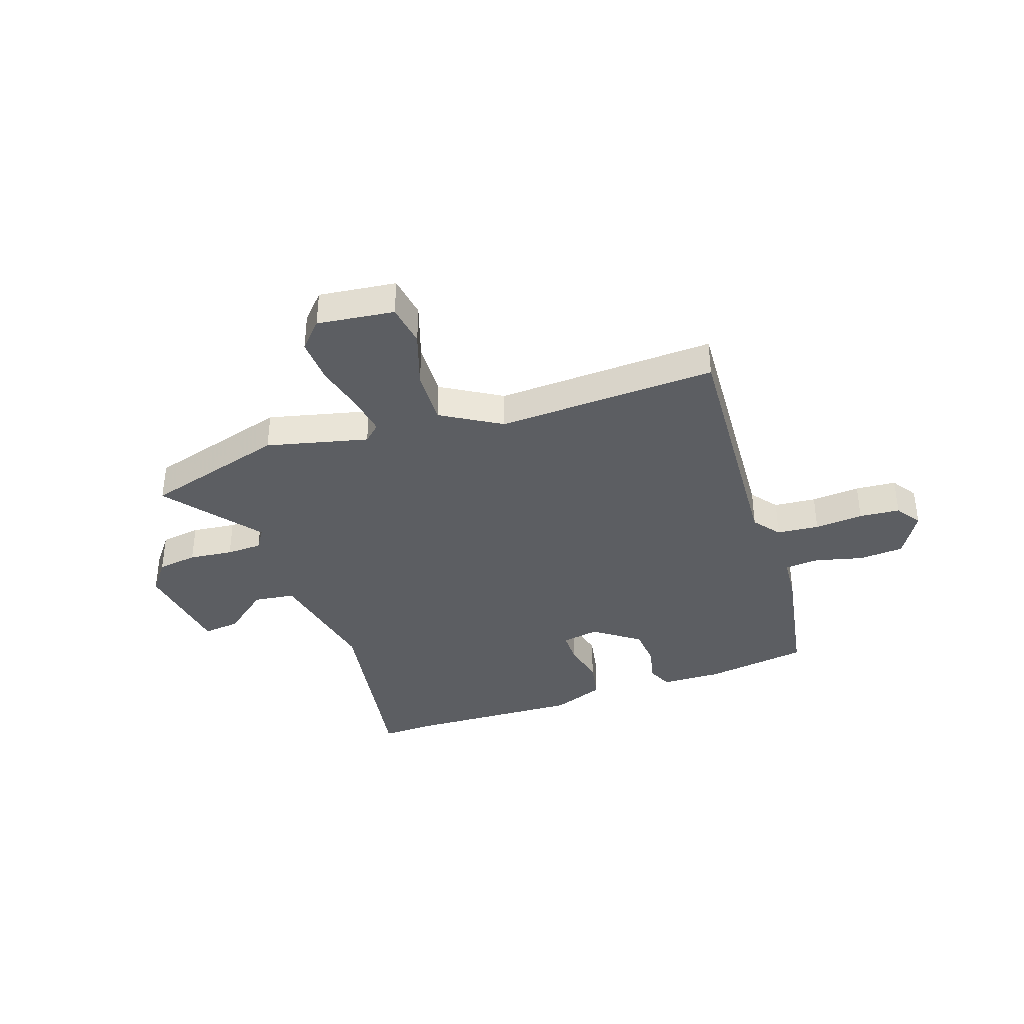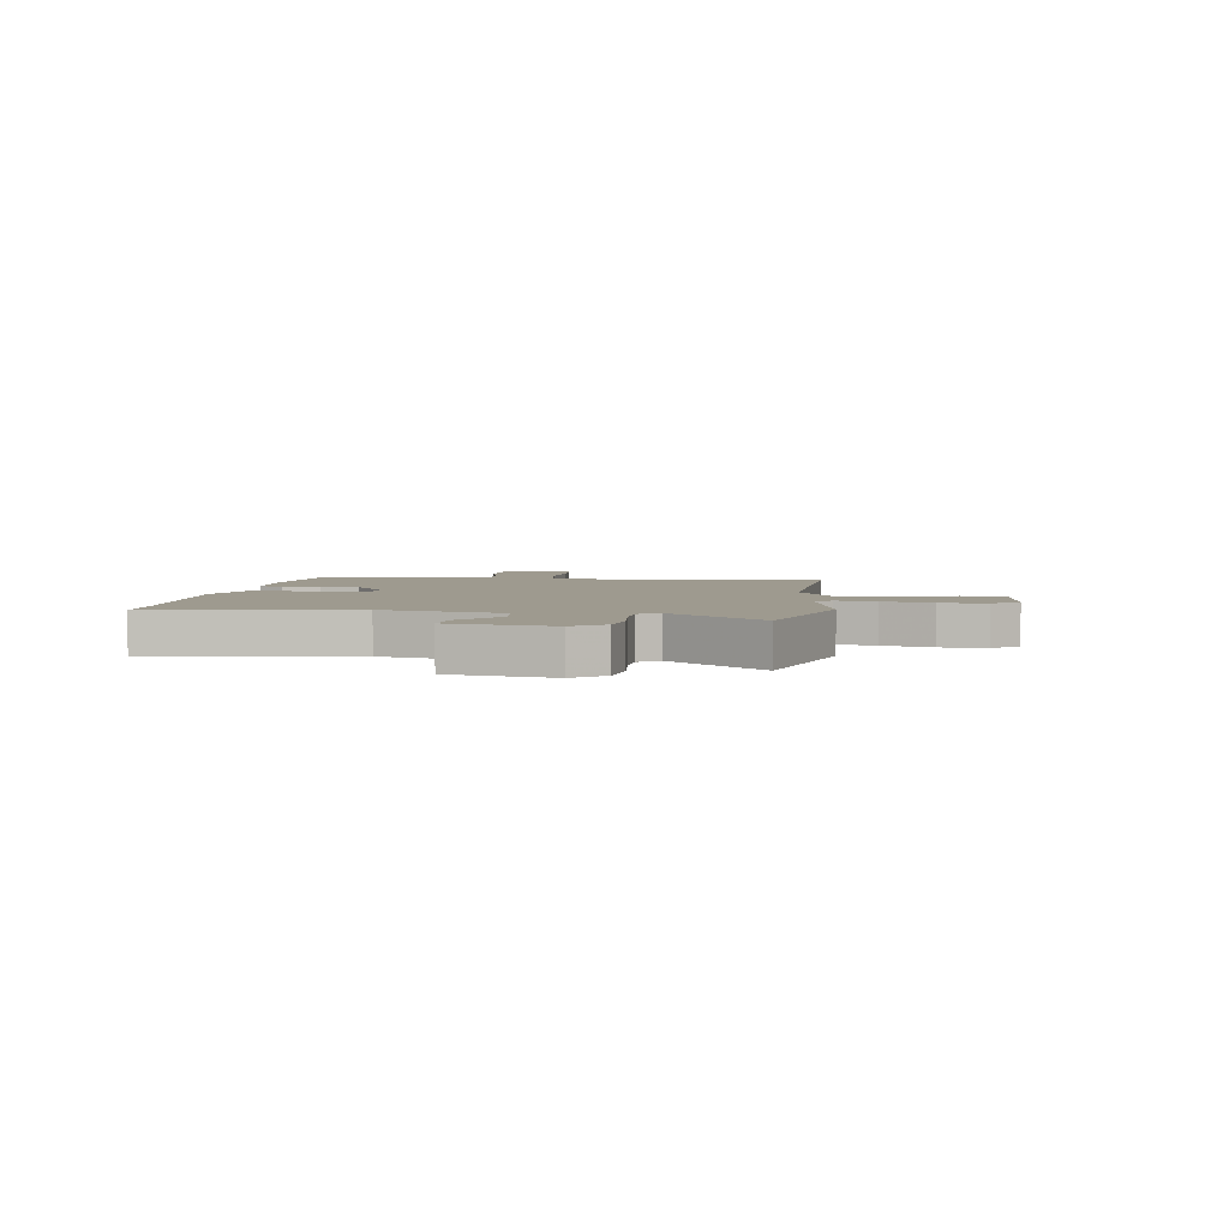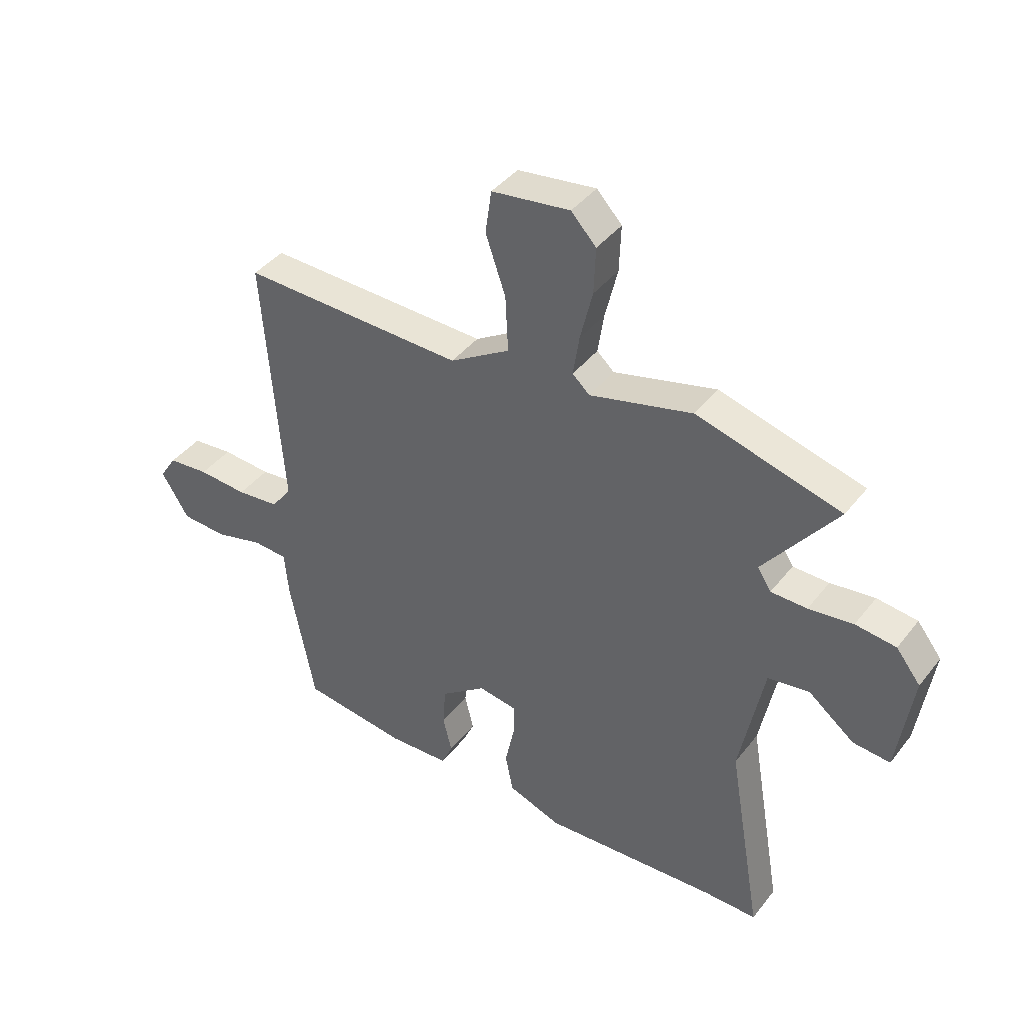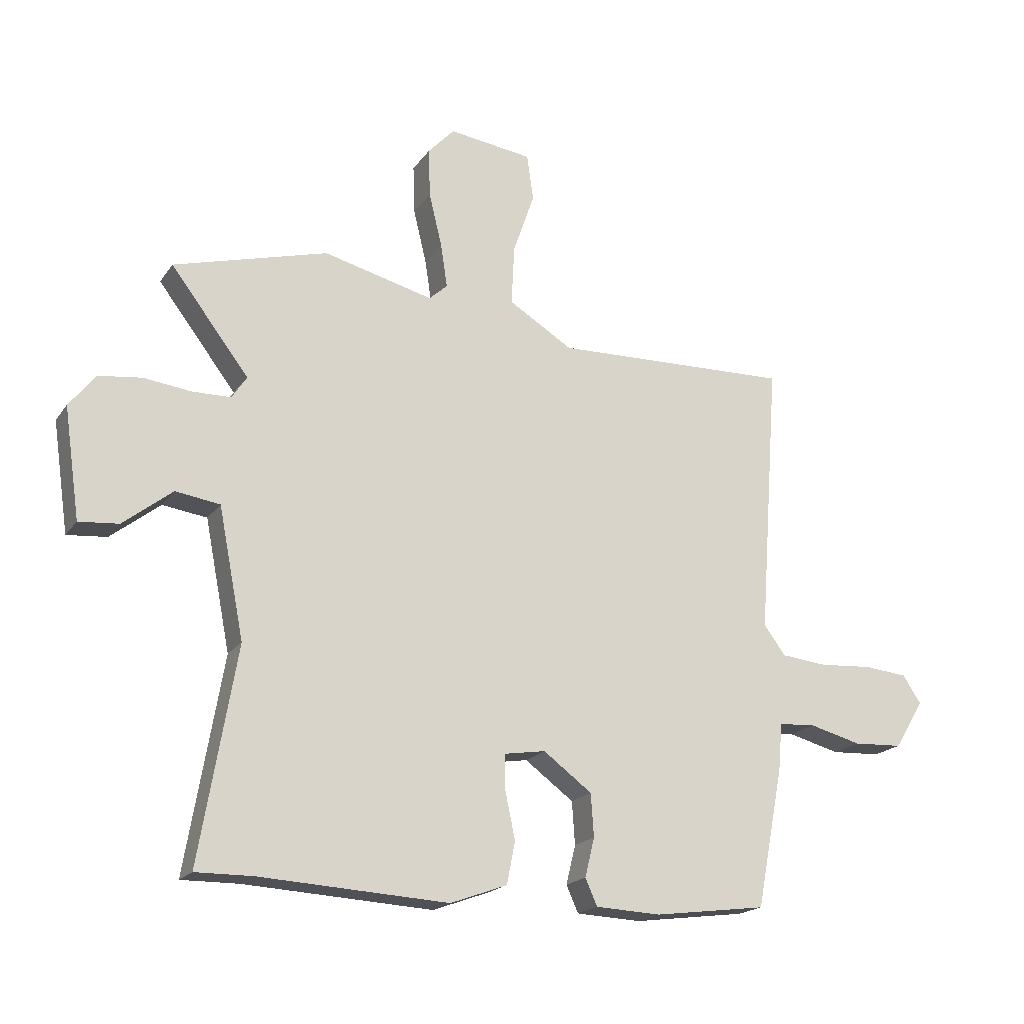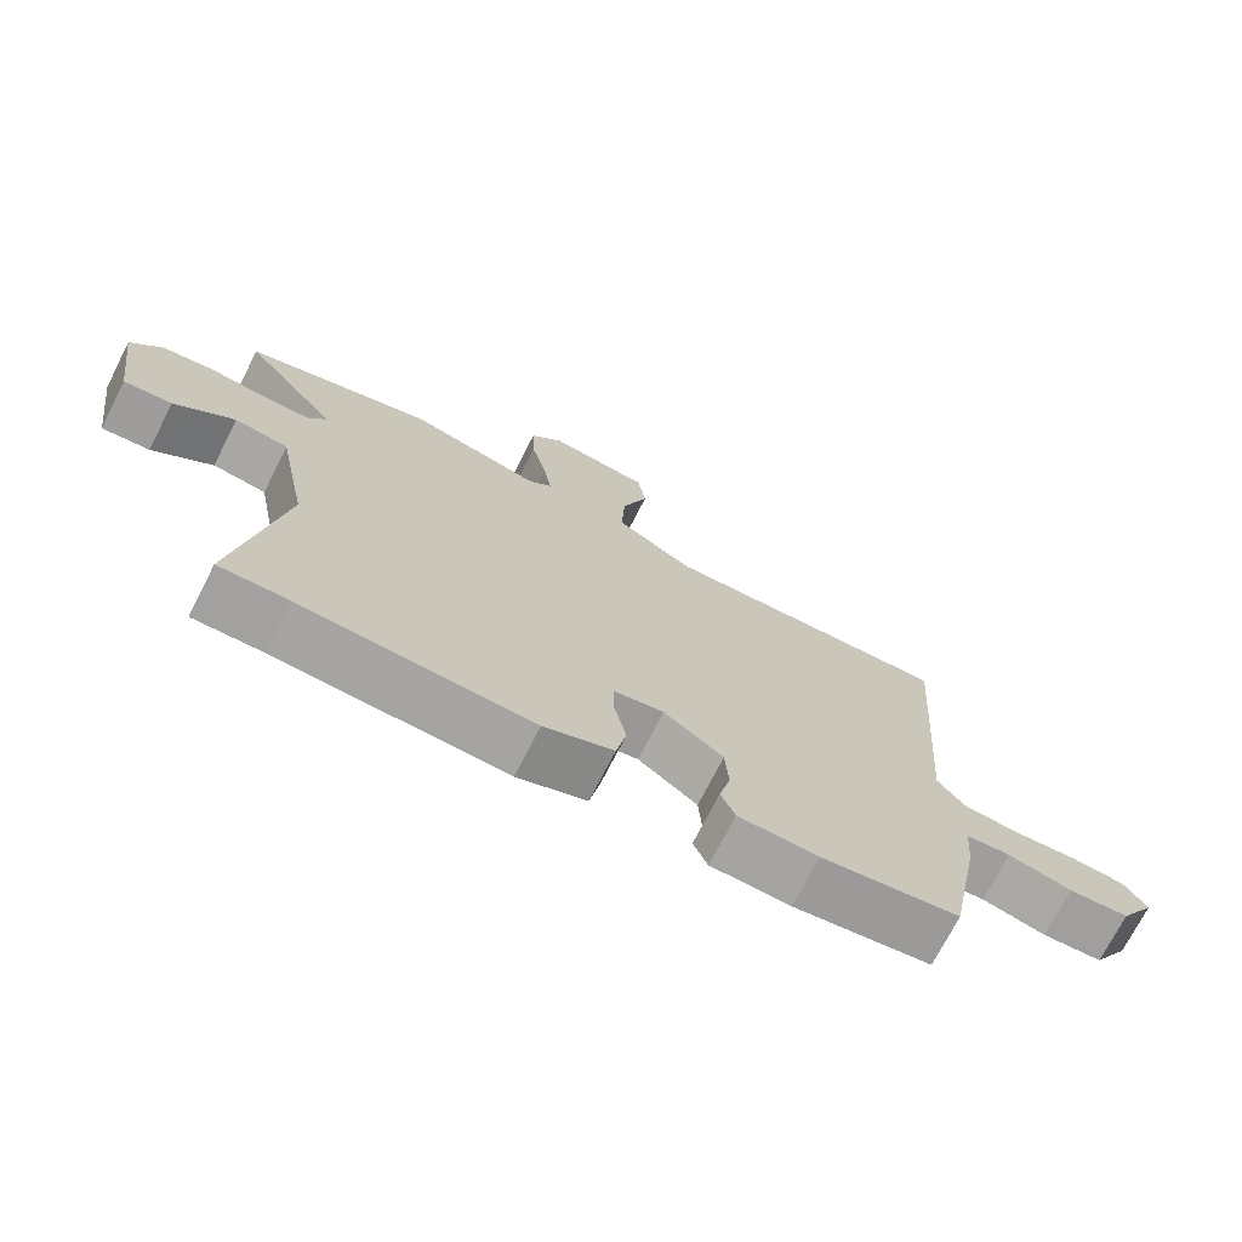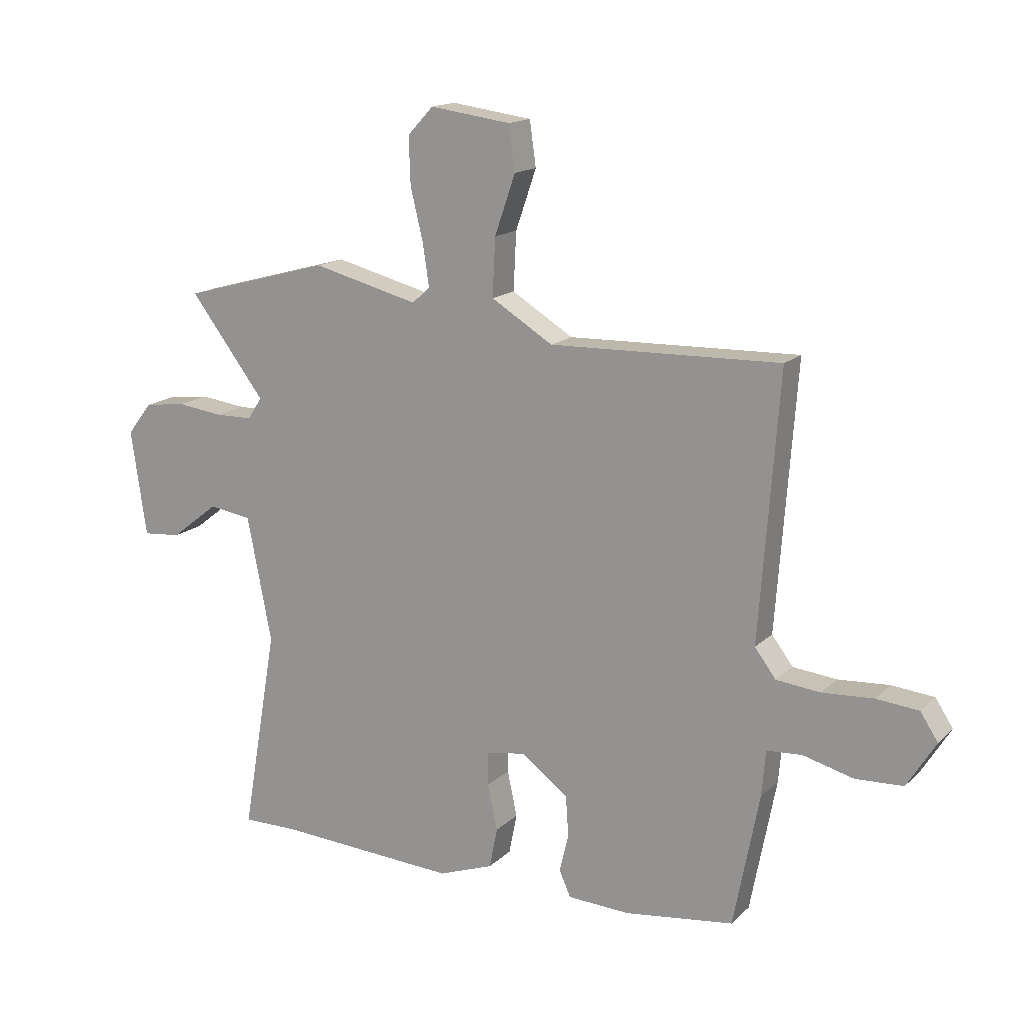
<metadata>
{"format":"obj","ext":"obj","renderer":"f3d","projection":"perspective","resolution":1024,"background":"white","views":[{"elev":-37.8,"azim":19.6,"up":"+Y"},{"elev":3.8,"azim":-81.0,"up":"+Y"},{"elev":41.0,"azim":-145.7,"up":"+Z"},{"elev":-19.1,"azim":-24.3,"up":"+Z"},{"elev":-72.4,"azim":-27.0,"up":"+Z"},{"elev":15.6,"azim":29.0,"up":"+Z"}]}
</metadata>
<code>
v 0.504 0.07 0.462
v 0.47 0.07 0
v 0.507 0.07 -0.049
v 0.584 0.07 -0.057
v 0.673 0.07 -0.051
v 0.747 0.07 -0.058
v 0.778 0.07 -0.105
v 0.728 0.07 -0.186
v 0.645 0.07 -0.19
v 0.557 0.07 -0.167
v 0.495 0.07 -0.171
v 0.488 0.07 -0.251
v 0.443 0.07 -0.485
v 0.253 0.07 -0.51
v 0.143 0.07 -0.505
v 0.123 0.07 -0.46
v 0.139 0.07 -0.394
v 0.134 0.07 -0.322
v 0.052 0.07 -0.261
v -0.017 0.07 -0.272
v -0.017 0.07 -0.331
v 0 0.07 -0.411
v -0.014 0.07 -0.482
v -0.11 0.07 -0.517
v -0.427 0.07 -0.499
v -0.524 0.07 -0.5
v -0.462 0.07 -0.14
v -0.505 0.07 0.079
v -0.58 0.07 0.09
v -0.663 0.07 0.025
v -0.73 0.07 0.019
v -0.757 0.07 0.205
v -0.713 0.07 0.261
v -0.64 0.07 0.27
v -0.56 0.07 0.26
v -0.495 0.07 0.261
v -0.47 0.07 0.299
v -0.602 0.07 0.472
v -0.342 0.07 0.543
v -0.157 0.07 0.496
v -0.126 0.07 0.524
v -0.137 0.07 0.597
v -0.159 0.07 0.688
v -0.162 0.07 0.771
v -0.117 0.07 0.819
v 0.024 0.07 0.8
v 0.035 0.07 0.722
v -0.001 0.07 0.618
v -0.006 0.07 0.517
v 0.102 0.07 0.451
v 0.504 0 0.462
v 0.47 0 0
v 0.507 0 -0.049
v 0.584 0 -0.057
v 0.673 0 -0.051
v 0.747 0 -0.058
v 0.778 0 -0.105
v 0.728 0 -0.186
v 0.645 0 -0.19
v 0.557 0 -0.167
v 0.495 0 -0.171
v 0.488 0 -0.251
v 0.443 0 -0.485
v 0.253 0 -0.51
v 0.143 0 -0.505
v 0.123 0 -0.46
v 0.139 0 -0.394
v 0.134 0 -0.322
v 0.052 0 -0.261
v -0.017 0 -0.272
v -0.017 0 -0.331
v 0 0 -0.411
v -0.014 0 -0.482
v -0.11 0 -0.517
v -0.427 0 -0.499
v -0.524 0 -0.5
v -0.462 0 -0.14
v -0.505 0 0.079
v -0.58 0 0.09
v -0.663 0 0.025
v -0.73 0 0.019
v -0.757 0 0.205
v -0.713 0 0.261
v -0.64 0 0.27
v -0.56 0 0.26
v -0.495 0 0.261
v -0.47 0 0.299
v -0.602 0 0.472
v -0.342 0 0.543
v -0.157 0 0.496
v -0.126 0 0.524
v -0.137 0 0.597
v -0.159 0 0.688
v -0.162 0 0.771
v -0.117 0 0.819
v 0.024 0 0.8
v 0.035 0 0.722
v -0.001 0 0.618
v -0.006 0 0.517
v 0.102 0 0.451
f 46 47 48
f 45 46 48
f 44 45 48
f 43 44 48
f 42 43 48
f 41 42 48 49
f 40 41 49 50
f 37 38 39 40
f 36 37 40 50
f 33 34 35
f 32 33 35
f 31 32 35
f 30 31 35
f 29 30 35
f 28 29 35 36
f 50 1 2
f 36 50 2
f 28 36 2
f 27 28 2
f 23 24 25
f 22 23 25
f 21 22 25
f 25 26 27
f 21 25 27
f 20 21 27
f 15 16 17
f 14 15 17
f 13 14 17
f 12 13 17
f 11 12 17
f 11 17 18
f 8 9 10
f 7 8 10
f 6 7 10
f 5 6 10
f 4 5 10
f 3 4 10 11
f 2 3 11
f 27 2 11
f 20 27 11
f 19 20 11
f 11 18 19
f 98 97 96
f 98 96 95
f 98 95 94
f 98 94 93
f 98 93 92
f 99 98 92 91
f 100 99 91 90
f 90 89 88 87
f 100 90 87 86
f 85 84 83
f 85 83 82
f 85 82 81
f 85 81 80
f 85 80 79
f 86 85 79 78
f 52 51 100
f 52 100 86
f 52 86 78
f 52 78 77
f 75 74 73
f 75 73 72
f 75 72 71
f 77 76 75
f 77 75 71
f 77 71 70
f 67 66 65
f 67 65 64
f 67 64 63
f 67 63 62
f 67 62 61
f 68 67 61
f 60 59 58
f 60 58 57
f 60 57 56
f 60 56 55
f 60 55 54
f 61 60 54 53
f 61 53 52
f 61 52 77
f 61 77 70
f 61 70 69
f 69 68 61
f 1 51 52 2
f 2 52 53 3
f 3 53 54 4
f 4 54 55 5
f 5 55 56 6
f 6 56 57 7
f 7 57 58 8
f 8 58 59 9
f 9 59 60 10
f 10 60 61 11
f 11 61 62 12
f 12 62 63 13
f 13 63 64 14
f 14 64 65 15
f 15 65 66 16
f 16 66 67 17
f 17 67 68 18
f 18 68 69 19
f 19 69 70 20
f 20 70 71 21
f 21 71 72 22
f 22 72 73 23
f 23 73 74 24
f 24 74 75 25
f 25 75 76 26
f 26 76 77 27
f 27 77 78 28
f 28 78 79 29
f 29 79 80 30
f 30 80 81 31
f 31 81 82 32
f 32 82 83 33
f 33 83 84 34
f 34 84 85 35
f 35 85 86 36
f 36 86 87 37
f 37 87 88 38
f 38 88 89 39
f 39 89 90 40
f 40 90 91 41
f 41 91 92 42
f 42 92 93 43
f 43 93 94 44
f 44 94 95 45
f 45 95 96 46
f 46 96 97 47
f 47 97 98 48
f 48 98 99 49
f 49 99 100 50
f 50 100 51 1

</code>
